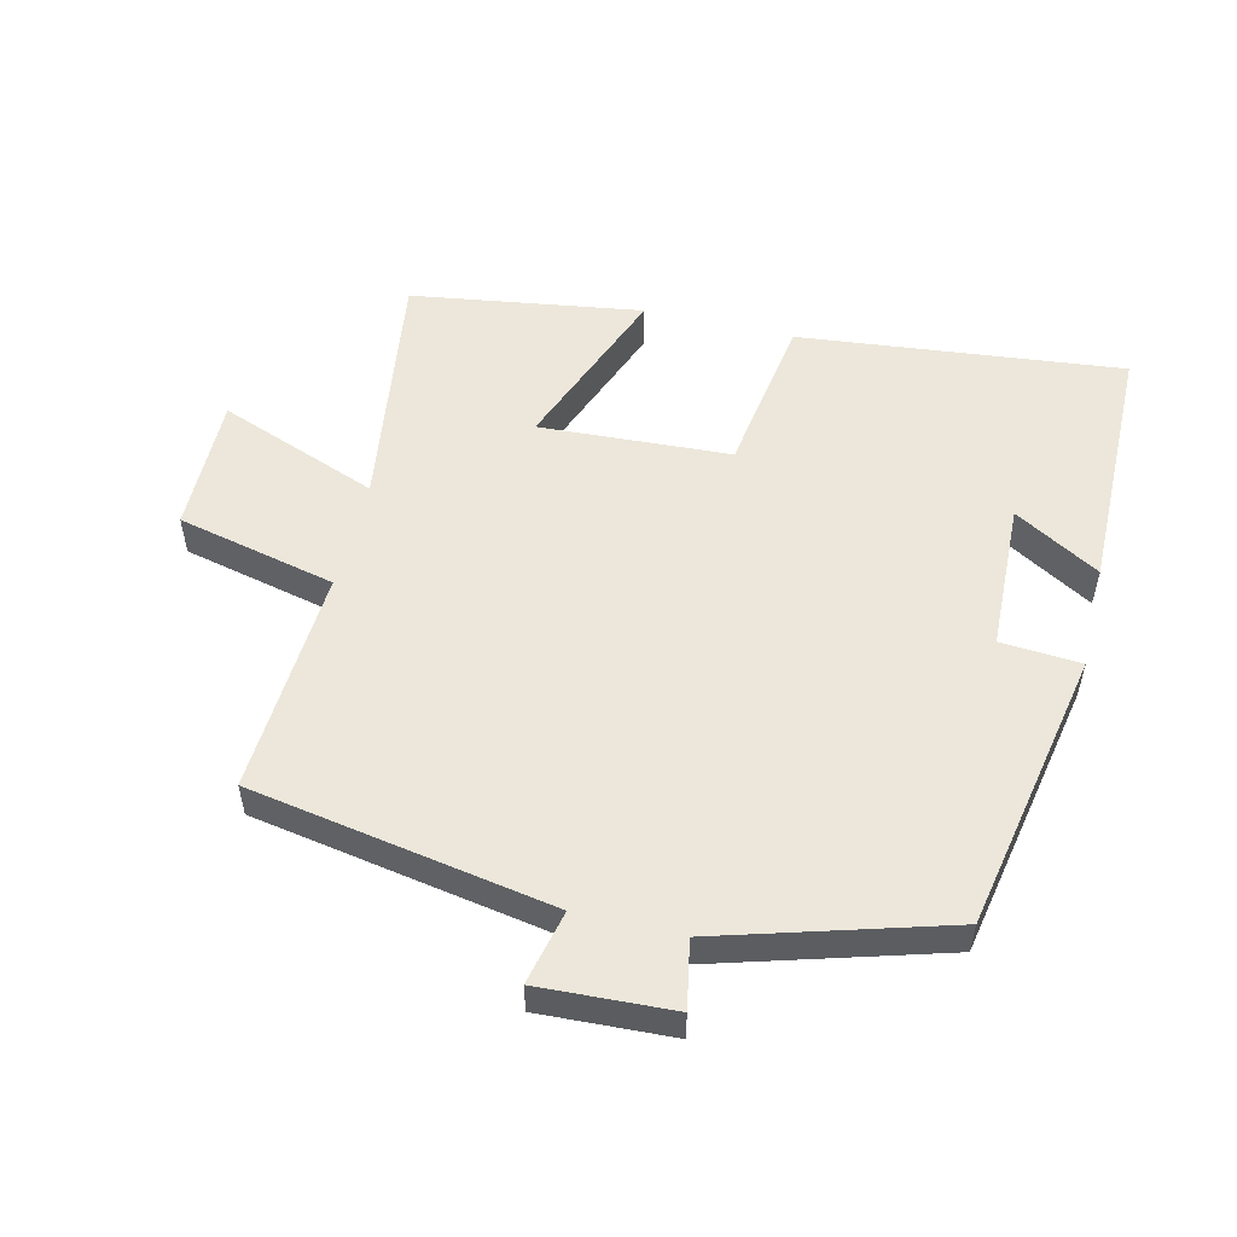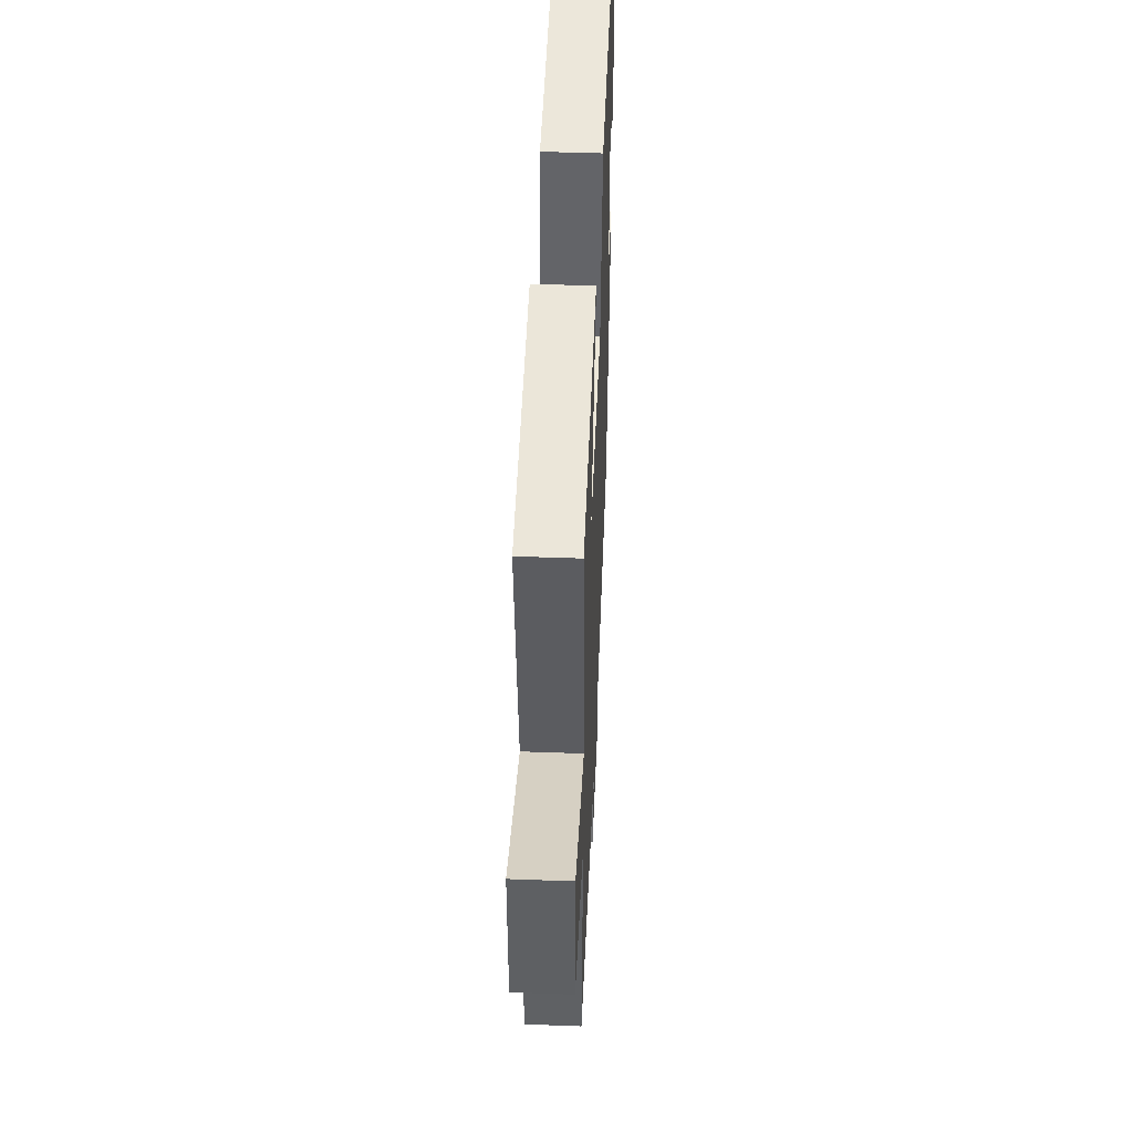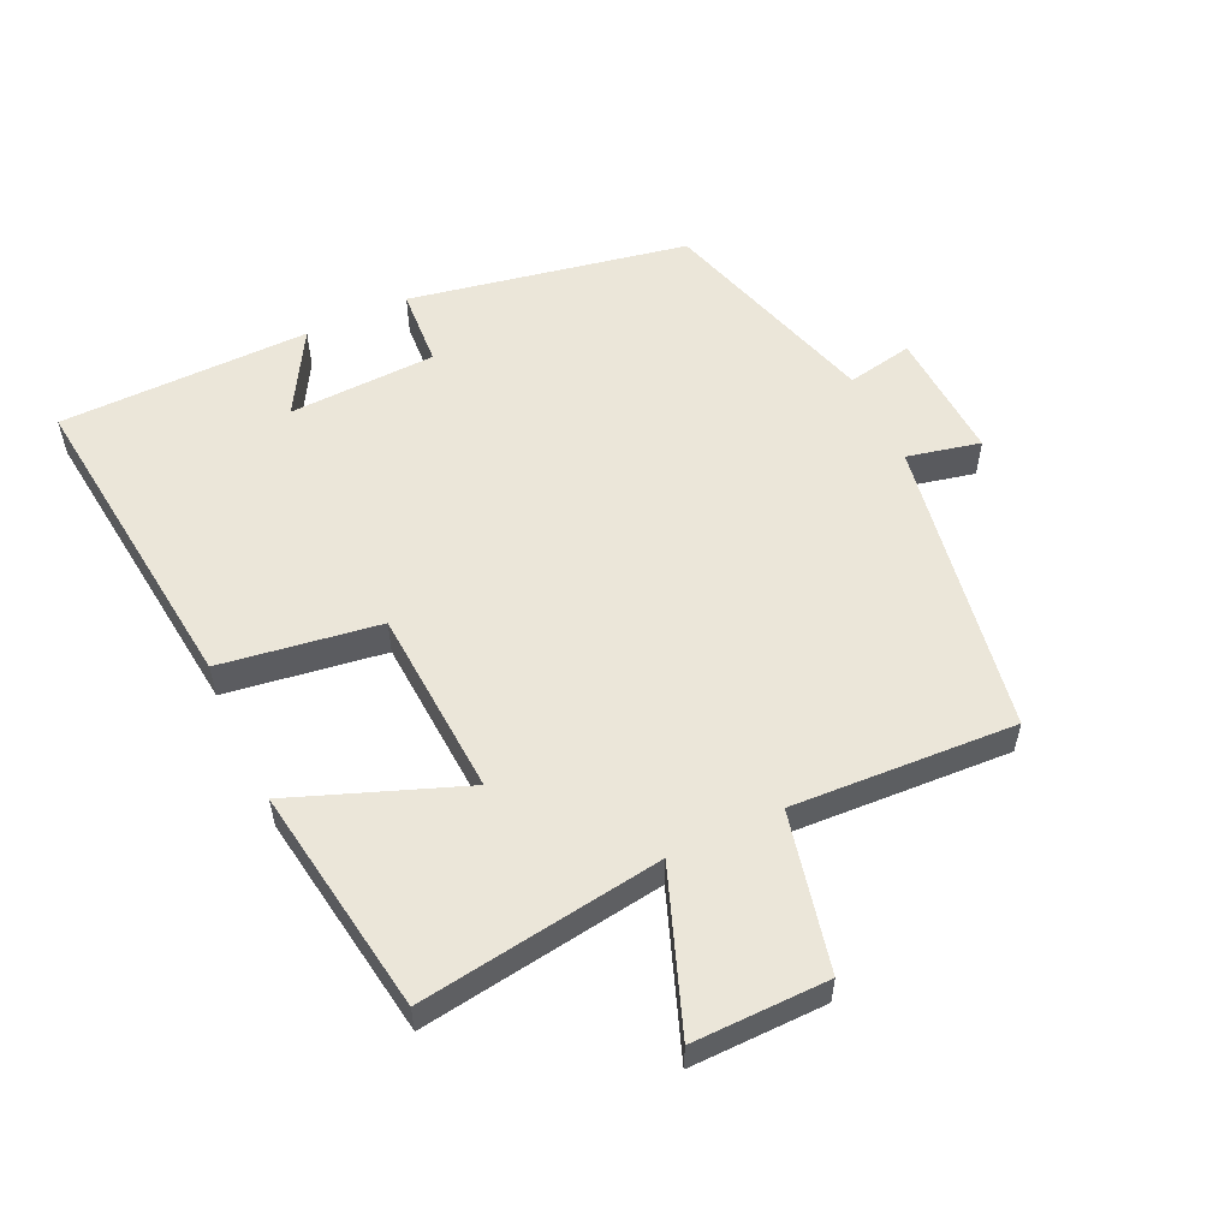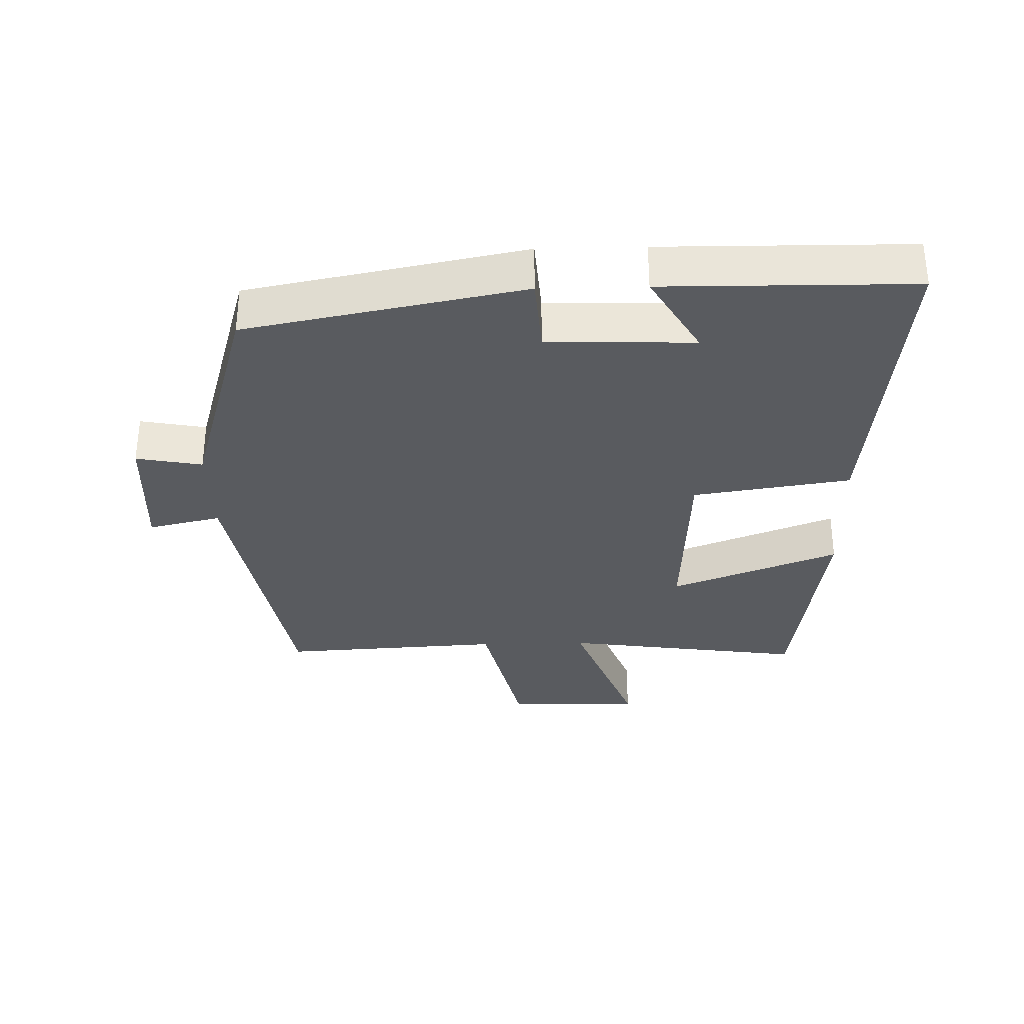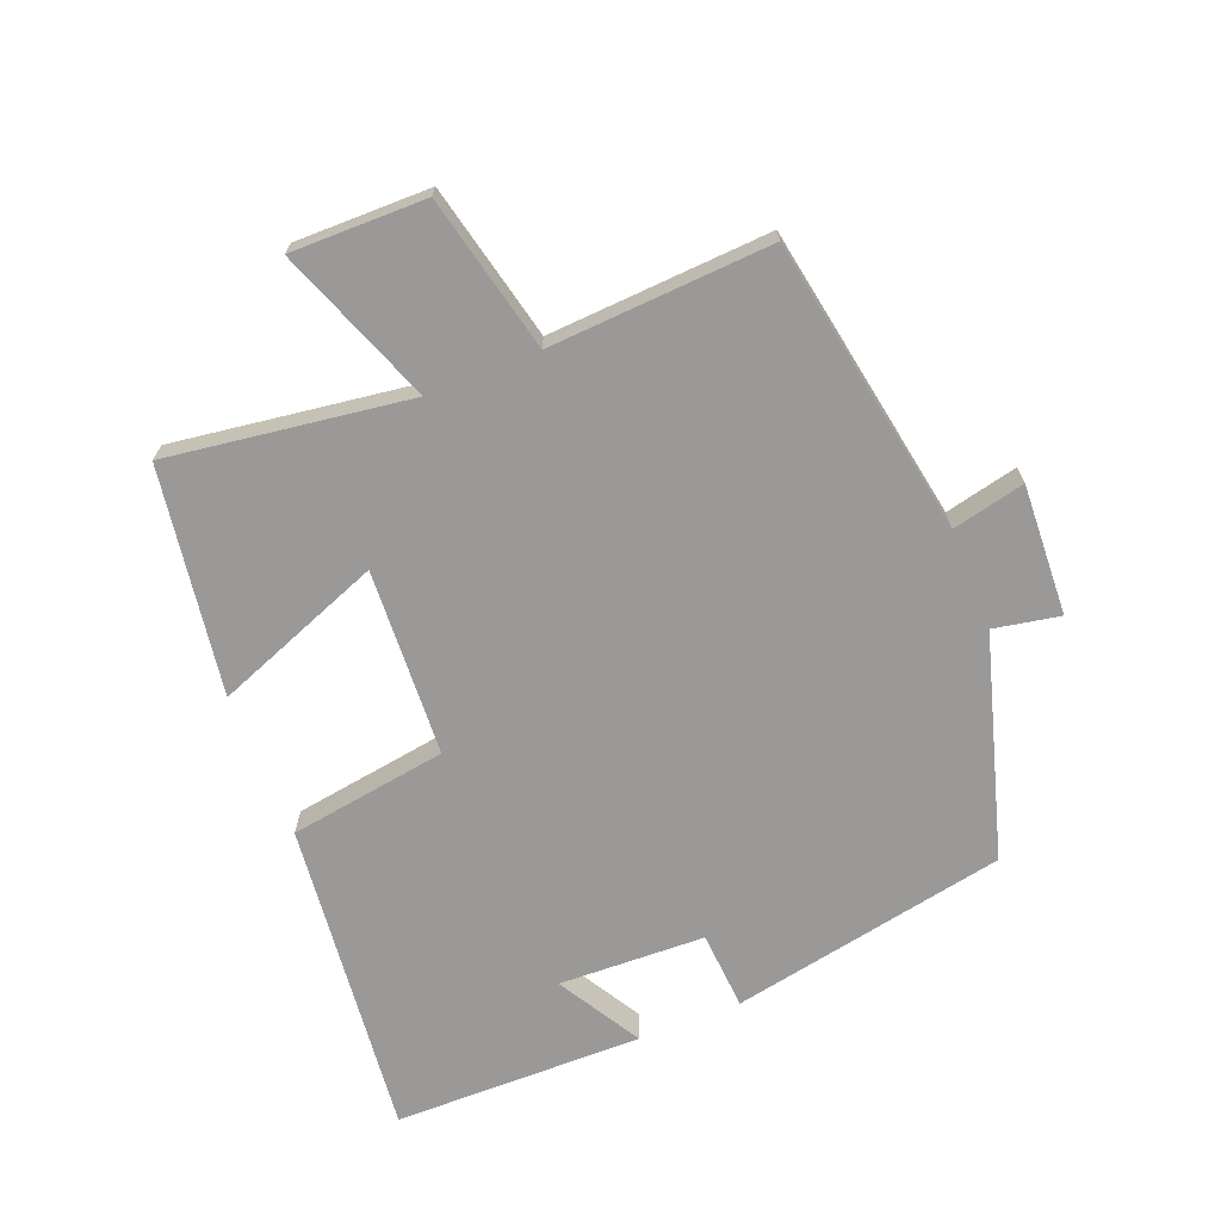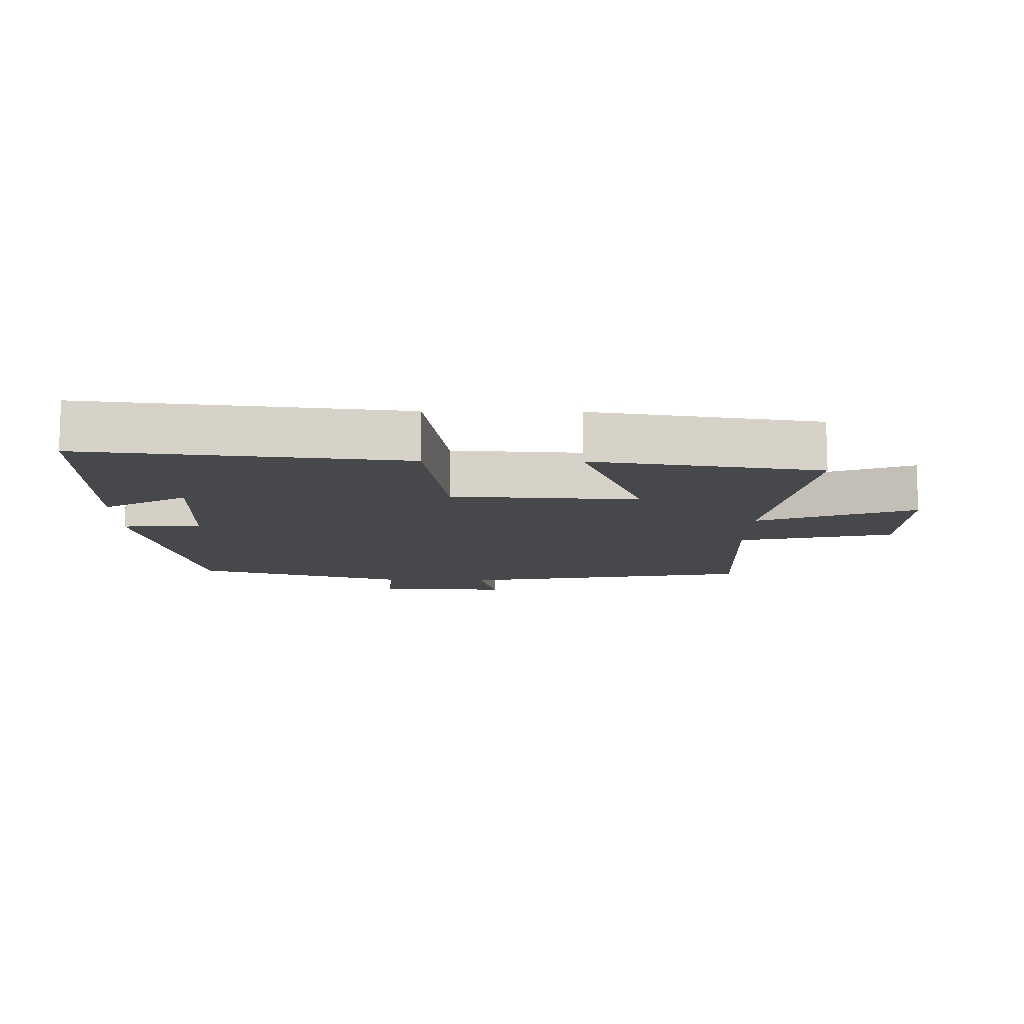
<metadata>
{"format":"obj","ext":"obj","renderer":"f3d","projection":"perspective","resolution":1024,"background":"white","views":[{"elev":53.6,"azim":-166.4,"up":"+Y"},{"elev":47.0,"azim":92.4,"up":"+Z"},{"elev":55.5,"azim":64.7,"up":"+Y"},{"elev":-32.5,"azim":-88.5,"up":"+Y"},{"elev":-69.1,"azim":111.8,"up":"+Y"},{"elev":-11.3,"azim":-0.9,"up":"+Y"}]}
</metadata>
<code>
v -0.496 0.07 0.552
v -0.014 0.07 0.5
v 0.022 0.07 0.261
v 0.306 0.07 0.245
v 0.208 0.07 0.5
v 0.552 0.07 0.448
v 0.5 0.07 0.082
v 0.738 0.07 0.172
v 0.736 0.07 -0.032
v 0.5 0.07 -0.086
v 0.519 0.07 -0.422
v 0.07 0.07 -0.5
v 0.095 0.07 -0.61
v -0.103 0.07 -0.6
v -0.084 0.07 -0.5
v -0.419 0.07 -0.401
v -0.5 0.07 0.018
v -0.381 0.07 0.026
v -0.373 0.07 0.248
v -0.5 0.07 0.174
v -0.496 0 0.552
v -0.014 0 0.5
v 0.022 0 0.261
v 0.306 0 0.245
v 0.208 0 0.5
v 0.552 0 0.448
v 0.5 0 0.082
v 0.738 0 0.172
v 0.736 0 -0.032
v 0.5 0 -0.086
v 0.519 0 -0.422
v 0.07 0 -0.5
v 0.095 0 -0.61
v -0.103 0 -0.6
v -0.084 0 -0.5
v -0.419 0 -0.401
v -0.5 0 0.018
v -0.381 0 0.026
v -0.373 0 0.248
v -0.5 0 0.174
f 19 20 1 2
f 18 19 2 3
f 15 16 17 18
f 15 18 3 4
f 12 13 14 15
f 10 11 12 15
f 10 15 4
f 7 8 9 10
f 7 10 4 5
f 5 6 7
f 22 21 40 39
f 23 22 39 38
f 38 37 36 35
f 24 23 38 35
f 35 34 33 32
f 35 32 31 30
f 24 35 30
f 30 29 28 27
f 25 24 30 27
f 27 26 25
f 1 21 22 2
f 2 22 23 3
f 3 23 24 4
f 4 24 25 5
f 5 25 26 6
f 6 26 27 7
f 7 27 28 8
f 8 28 29 9
f 9 29 30 10
f 10 30 31 11
f 11 31 32 12
f 12 32 33 13
f 13 33 34 14
f 14 34 35 15
f 15 35 36 16
f 16 36 37 17
f 17 37 38 18
f 18 38 39 19
f 19 39 40 20
f 20 40 21 1

</code>
